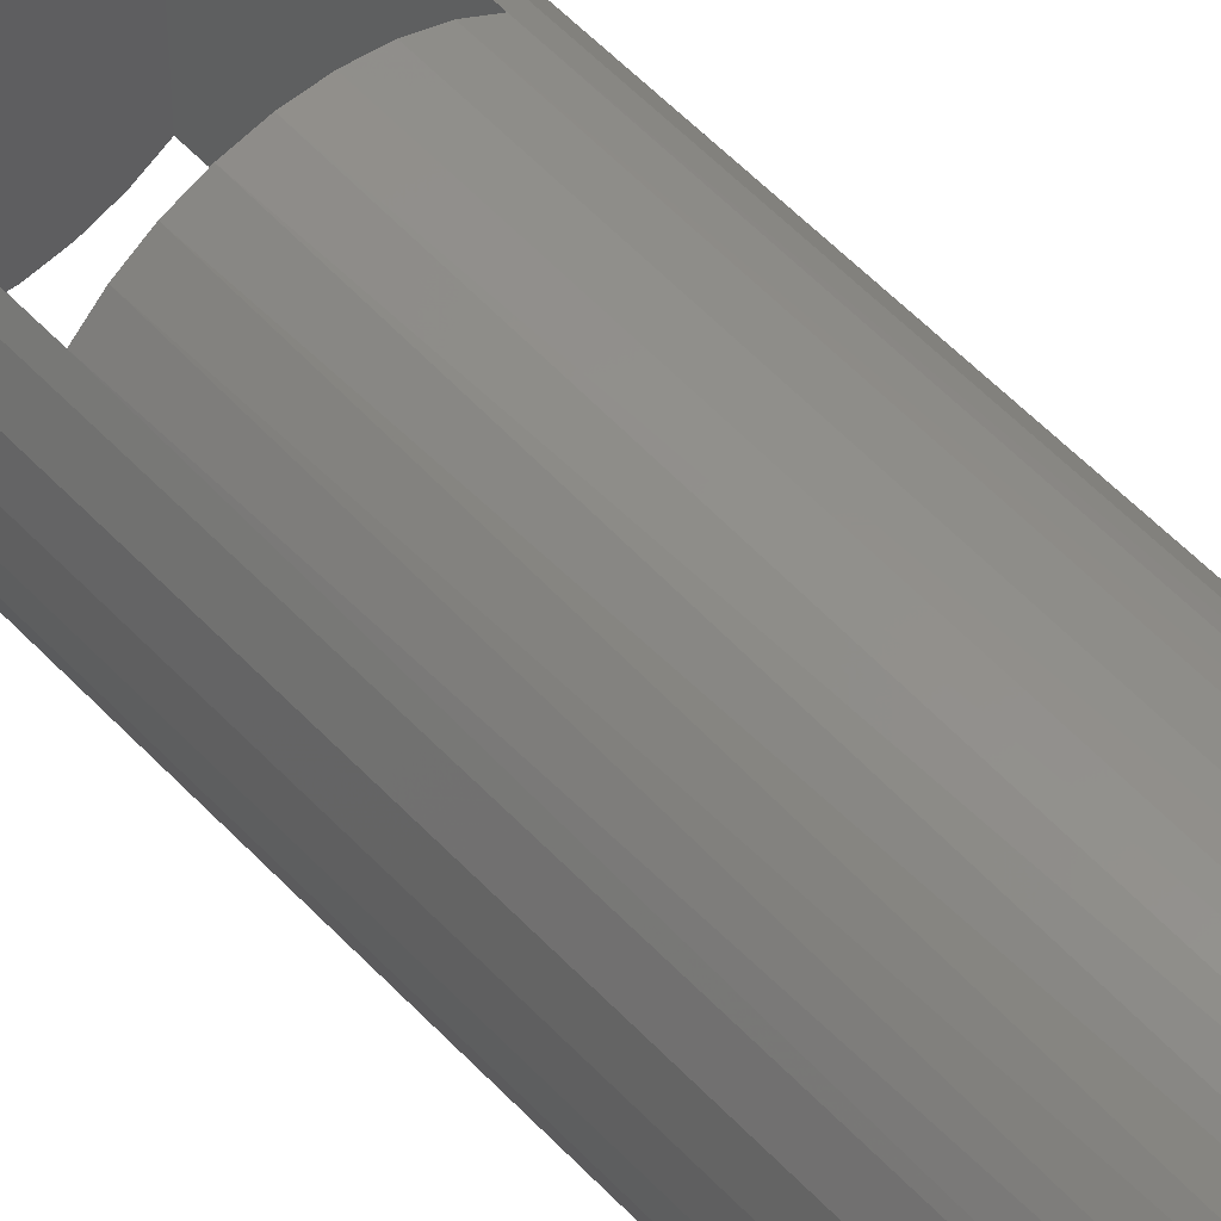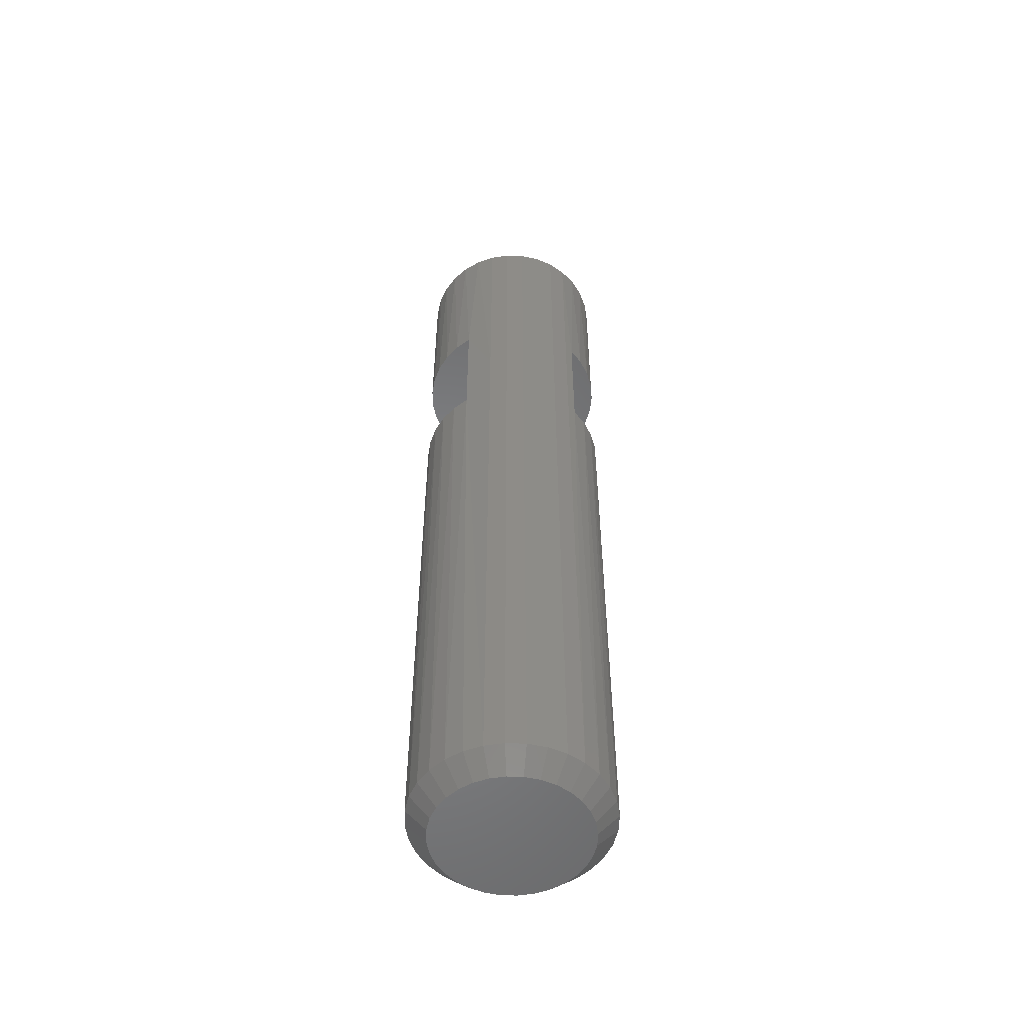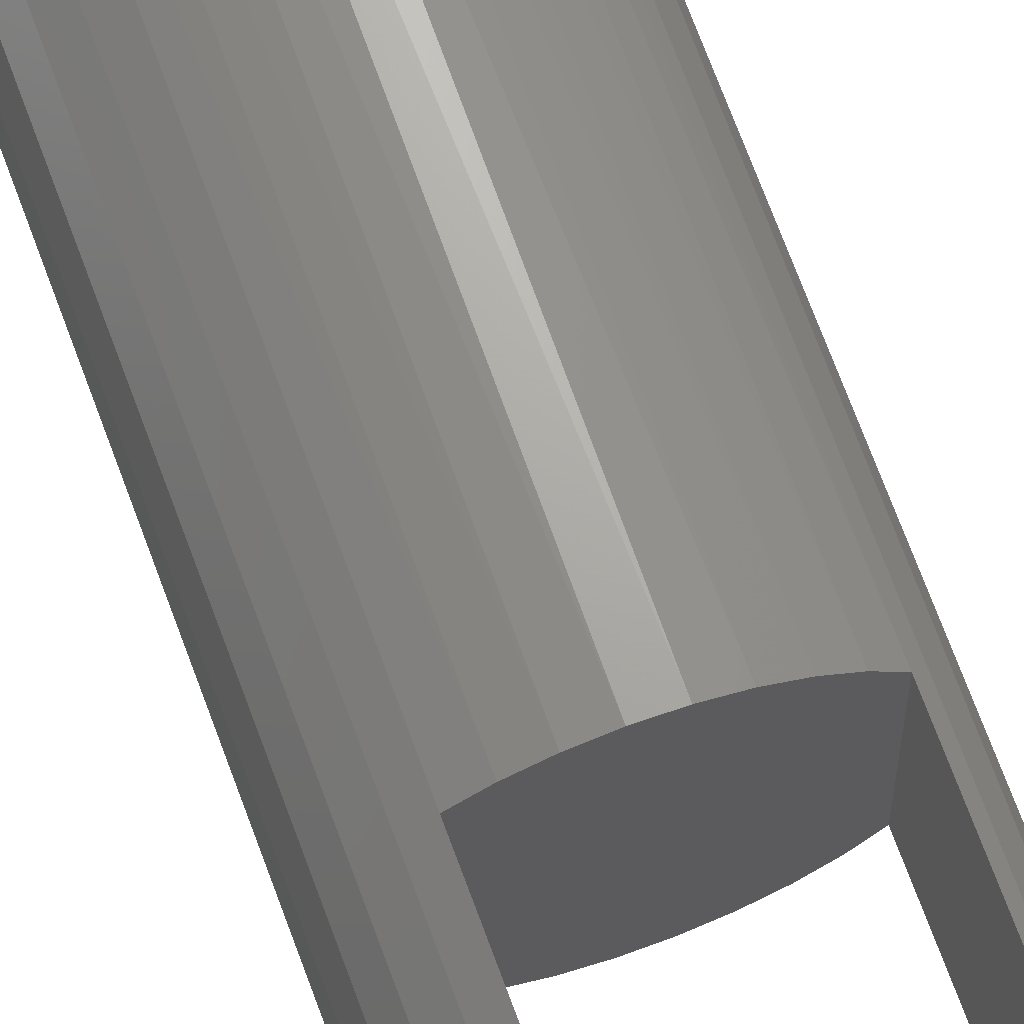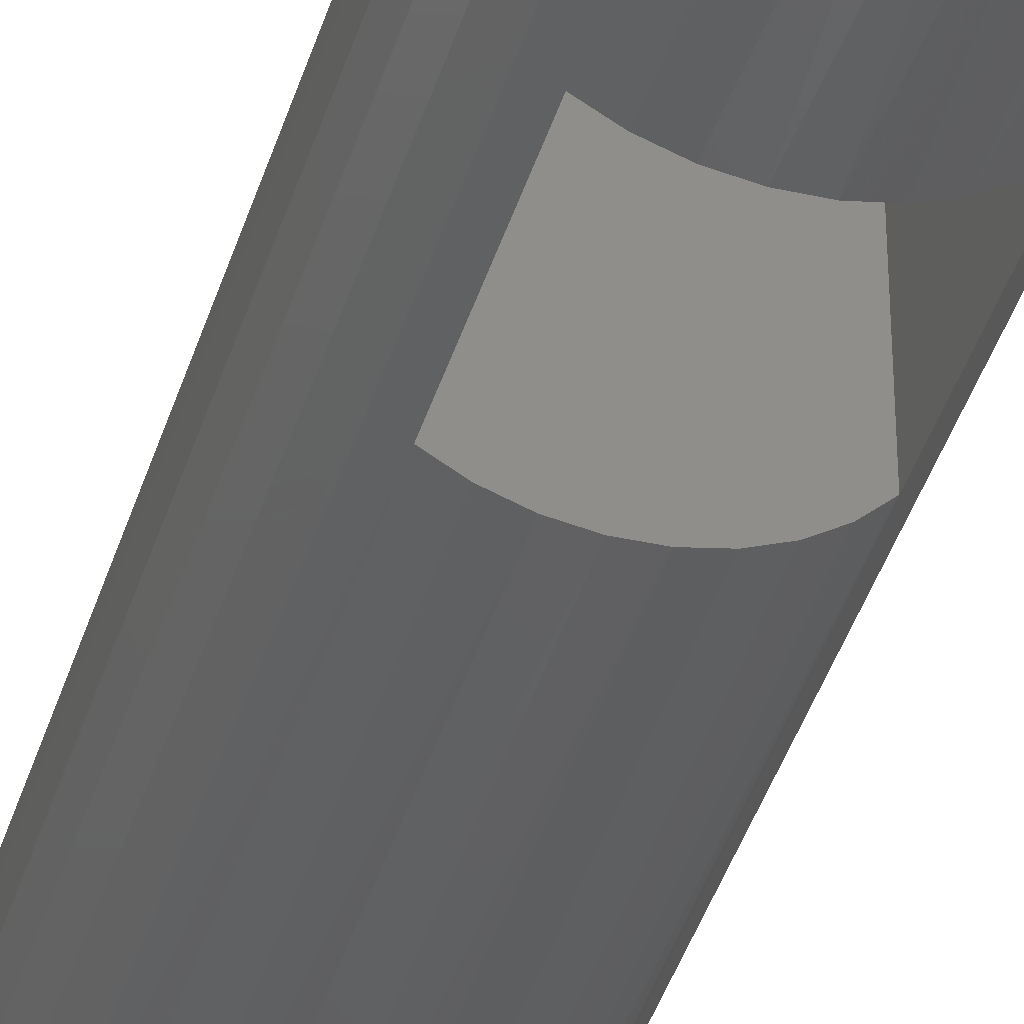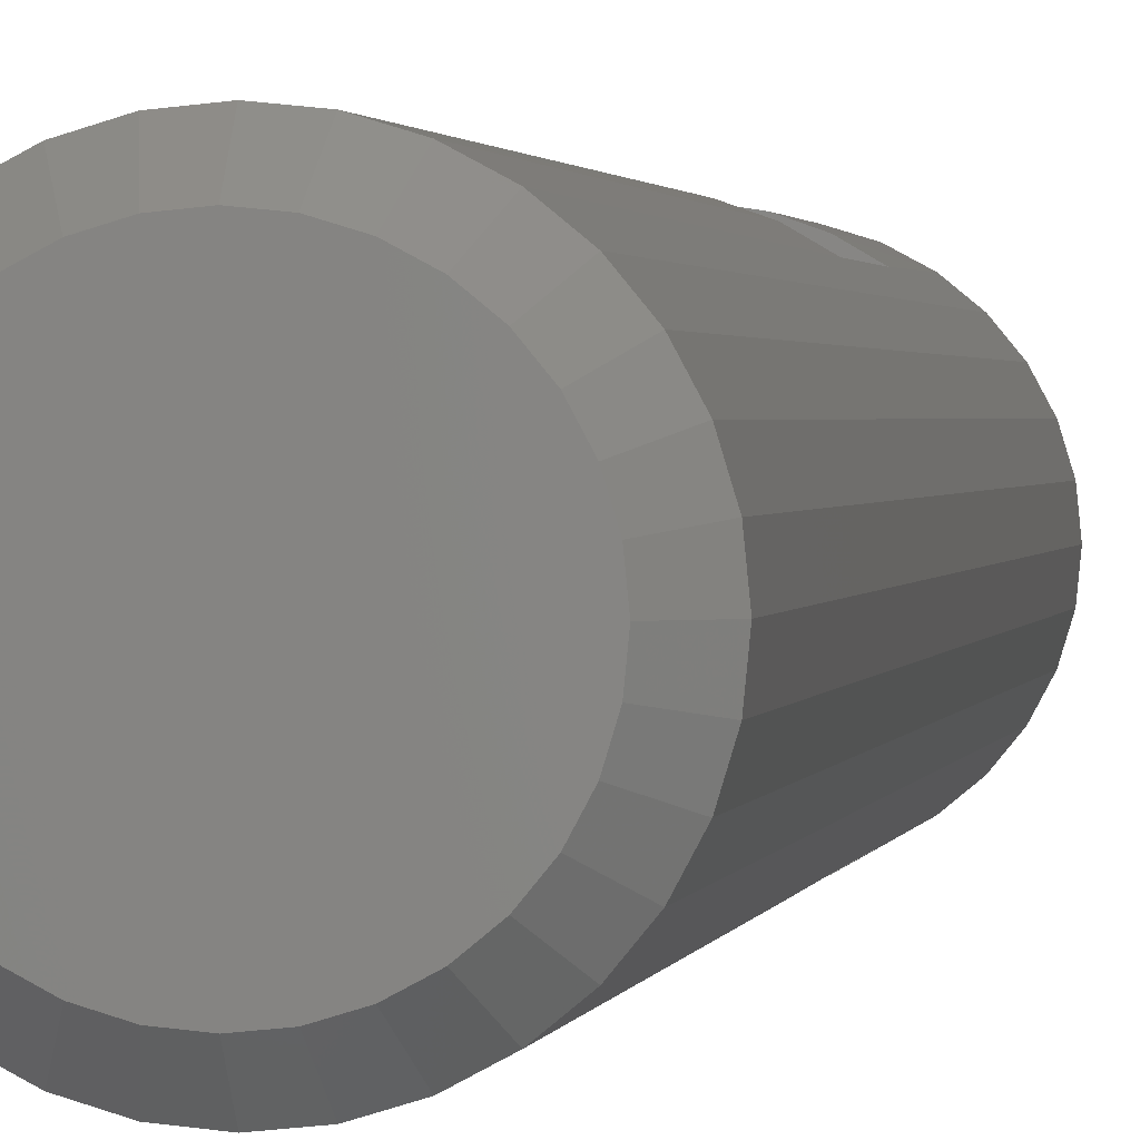
<metadata>
{"format":"stl","ext":"stl","renderer":"f3d","projection":"perspective","resolution":1024,"background":"white","views":[{"elev":52.3,"azim":138.9,"up":"+Y"},{"elev":-53.3,"azim":82.4,"up":"+Z"},{"elev":68.6,"azim":-20.0,"up":"+Y"},{"elev":-42.1,"azim":-16.8,"up":"+Y"},{"elev":1.1,"azim":-172.3,"up":"+Y"}]}
</metadata>
<code>
# stl→obj: 177 verts, 354 faces
v 0.006498 0.08219 0.4531
v -0.007563 0.08268 0.4531
v -0.02147 0.08053 0.4531
v 0.02022 0.07909 0.4531
v -0.03473 0.07583 0.4531
v 0.03312 0.07347 0.4531
v 0.02022 -0.06346 0.4531
v 0.03312 -0.05785 0.4531
v -0.03473 -0.0602 0.4531
v -0.02147 -0.06491 0.4531
v -0.007563 -0.06706 0.4531
v 0.006498 -0.06657 0.4531
v -0.04688 -0.0531 0.4531
v 0.04475 -0.04992 0.4531
v 0.05469 -0.03997 0.4531
v 0.05469 0.05559 0.4531
v -0.04688 0.06873 0.4531
v 0.04475 0.06555 0.4531
v 0.05469 -0.03997 0.5547
v 0.05469 0.05559 0.5547
v -0.02147 0.08053 0.5547
v -0.007563 0.08268 0.5547
v 0.006498 0.08219 0.5547
v 0.02022 0.07909 0.5547
v -0.03473 0.07583 0.5547
v 0.03312 0.07347 0.5547
v -0.03473 -0.0602 0.5547
v 0.03312 -0.05785 0.5547
v 0.02022 -0.06346 0.5547
v -0.02147 -0.06491 0.5547
v 0.006498 -0.06657 0.5547
v -0.007563 -0.06706 0.5547
v -0.04688 0.06873 0.5547
v 0.04475 0.06555 0.5547
v -0.04688 -0.0531 0.5547
v 0.04475 -0.04992 0.5547
v -0.04479 0.07017 0.01562
v -0.03183 0.0771 0.01562
v -0.01776 0.08137 0.01562
v -0.003125 0.08281 0.01562
v 0.01151 0.08137 0.01562
v 0.02558 0.0771 0.01562
v 0.03854 0.07017 0.01562
v 0.04991 0.06085 0.01562
v -0.04479 0.07017 0.6953
v -0.03183 0.0771 0.6953
v -0.01776 0.08137 0.6953
v -0.003125 0.08281 0.6953
v 0.01151 0.08137 0.6953
v 0.02558 0.0771 0.6953
v 0.03854 0.07017 0.6953
v 0.04991 0.06085 0.6953
v -0.05616 0.06085 0.5039
v -0.05616 0.06085 0.6953
v 0.05924 0.04948 0.6953
v 0.05924 0.04948 0.5039
v 0.05924 0.04948 0.01562
v -0.05616 0.06085 0.01562
v -0.06549 0.04948 0.5039
v -0.06549 0.04948 0.01562
v -0.07242 0.03651 0.5039
v -0.07242 0.03651 0.01562
v -0.07668 0.02244 0.5039
v -0.07668 0.02244 0.01562
v -0.07812 0.007812 0.6953
v -0.07812 0.007812 0.01562
v 0.07187 0.007812 0.6953
v 0.07187 0.007812 0.01562
v 0.07043 0.02244 0.5039
v 0.07043 0.02244 0.01562
v 0.06617 0.03651 0.5039
v 0.06617 0.03651 0.01562
v -0.06549 0.04948 0.6953
v -0.07242 0.03651 0.6953
v -0.07668 0.02244 0.6953
v 0.06617 0.03651 0.6953
v 0.07043 0.02244 0.6953
v 0.03854 -0.05455 0.01562
v 0.04991 -0.04522 0.01562
v 0.02558 -0.06148 0.01562
v 0.01151 -0.06575 0.01562
v -0.003125 -0.06719 0.01562
v -0.01776 -0.06575 0.01562
v -0.03183 -0.06148 0.01562
v -0.04479 -0.05455 0.01562
v 0.06617 -0.02089 0.5039
v 0.06617 -0.02089 0.6953
v 0.05924 -0.03386 0.6953
v 0.04991 -0.04522 0.6953
v 0.03854 -0.05455 0.6953
v 0.02558 -0.06148 0.6953
v 0.01151 -0.06575 0.6953
v -0.003125 -0.06719 0.6953
v -0.01776 -0.06575 0.6953
v -0.03183 -0.06148 0.6953
v -0.04479 -0.05455 0.6953
v -0.05616 -0.04522 0.6953
v -0.05616 -0.04522 0.5039
v -0.05616 -0.04522 0.01562
v 0.05924 -0.03386 0.01562
v 0.06617 -0.02089 0.01562
v 0.07043 -0.006819 0.5039
v 0.07043 -0.006819 0.01562
v -0.07668 -0.006819 0.5039
v -0.07668 -0.006819 0.01562
v -0.07242 -0.02089 0.5039
v -0.07242 -0.02089 0.01562
v -0.06549 -0.03386 0.5039
v -0.06549 -0.03386 0.01562
v 0.07043 -0.006819 0.6953
v -0.06549 -0.03386 0.6953
v -0.07242 -0.02089 0.6953
v -0.07668 -0.006819 0.6953
v -0.003125 0.03594 0.75
v -0.008612 0.0354 0.75
v -0.01389 0.0338 0.75
v 0.002362 0.0354 0.75
v 0.007638 0.0338 0.75
v -0.01875 0.0312 0.75
v 0.0125 0.0312 0.75
v -0.02301 0.0277 0.75
v 0.01676 0.0277 0.75
v -0.02651 0.02344 0.75
v 0.02026 0.02344 0.75
v -0.02911 0.01858 0.75
v 0.02286 0.01858 0.75
v -0.03071 0.0133 0.75
v 0.02446 0.0133 0.75
v 0.02446 0.002326 0.75
v -0.02911 -0.00295 0.75
v 0.02286 -0.00295 0.75
v -0.02651 -0.007813 0.75
v 0.02026 -0.007813 0.75
v -0.02301 -0.01207 0.75
v 0.01676 -0.01207 0.75
v -0.01875 -0.01557 0.75
v 0.0125 -0.01557 0.75
v -0.01389 -0.01817 0.75
v 0.007638 -0.01817 0.75
v -0.008612 -0.01977 0.75
v -0.003125 -0.02031 0.75
v 0.002362 -0.01977 0.75
v 0.025 0.007812 0.75
v -0.03125 0.007812 0.75
v -0.03071 0.002326 0.75
v -0.003125 0.06719 0
v 0.008458 0.06605 0
v -0.01471 0.06605 0
v -0.02585 0.06267 0
v 0.0196 0.06267 0
v -0.03611 0.05718 0
v 0.02986 0.05718 0
v -0.04511 0.0498 0
v 0.03886 0.0498 0
v -0.05249 0.0408 0
v 0.04624 0.0408 0
v -0.05798 0.03053 0
v 0.05173 0.03053 0
v 0.04624 -0.02517 0
v -0.05249 -0.02517 0
v 0.05173 -0.01491 0
v -0.04511 -0.03417 0
v 0.03886 -0.03417 0
v -0.03611 -0.04156 0
v 0.02986 -0.04156 0
v -0.02585 -0.04704 0
v 0.0196 -0.04704 0
v -0.01471 -0.05042 0
v 0.008458 -0.05042 0
v -0.003125 -0.05156 0
v -0.05798 -0.01491 0
v -0.06136 -0.003771 0
v 0.05511 -0.003771 0
v -0.0625 0.007812 0
v 0.05625 0.007812 0
v -0.06136 0.0194 0
v 0.05511 0.0194 0
f 1 2 3
f 1 3 4
f 4 3 5
f 4 5 6
f 7 8 9
f 9 10 7
f 7 10 11
f 7 11 12
f 13 9 8
f 13 8 14
f 13 14 15
f 13 15 16
f 13 16 17
f 17 16 18
f 17 18 6
f 17 6 5
f 15 19 16
f 16 19 20
f 21 22 23
f 23 24 21
f 25 21 24
f 24 26 25
f 27 28 29
f 27 29 30
f 30 29 31
f 30 31 32
f 33 25 26
f 33 26 34
f 33 34 20
f 33 20 19
f 33 19 35
f 35 19 36
f 35 36 28
f 35 28 27
f 35 13 33
f 33 13 17
f 37 5 38
f 38 5 3
f 38 3 39
f 39 3 2
f 39 2 40
f 40 2 1
f 40 1 41
f 41 1 4
f 41 4 42
f 42 4 6
f 42 6 43
f 43 6 18
f 43 18 44
f 45 46 25
f 21 25 46
f 46 47 21
f 22 21 47
f 47 48 22
f 23 22 48
f 48 49 23
f 24 23 49
f 49 50 24
f 26 24 50
f 50 51 26
f 34 26 51
f 51 52 34
f 33 53 54
f 33 54 45
f 33 45 25
f 20 34 52
f 20 52 55
f 20 55 56
f 16 20 56
f 16 56 57
f 16 57 44
f 16 44 18
f 17 5 37
f 17 37 58
f 17 58 53
f 17 53 33
f 53 58 59
f 59 58 60
f 59 60 61
f 61 60 62
f 61 62 63
f 63 62 64
f 63 64 65
f 65 64 66
f 67 68 69
f 69 68 70
f 69 70 71
f 71 70 72
f 71 72 56
f 56 72 57
f 54 53 73
f 73 53 59
f 73 59 74
f 74 59 61
f 74 61 75
f 75 61 63
f 75 63 65
f 56 55 71
f 71 55 76
f 71 76 69
f 69 76 77
f 69 77 67
f 78 79 14
f 14 8 78
f 80 78 8
f 8 7 80
f 81 80 7
f 7 12 81
f 82 81 12
f 12 11 82
f 83 82 11
f 11 10 83
f 84 83 10
f 10 9 84
f 85 84 9
f 86 87 88
f 36 89 90
f 36 90 28
f 28 90 91
f 28 91 29
f 29 91 92
f 29 92 31
f 31 92 93
f 31 93 32
f 32 93 94
f 32 94 30
f 30 94 95
f 30 95 27
f 27 95 96
f 35 27 96
f 35 96 97
f 35 97 98
f 13 35 98
f 13 98 99
f 13 99 85
f 13 85 9
f 15 14 79
f 15 79 100
f 15 100 101
f 15 101 86
f 19 15 86
f 19 86 88
f 19 88 89
f 19 89 36
f 86 101 102
f 102 101 103
f 102 103 67
f 67 103 68
f 65 66 104
f 104 66 105
f 104 105 106
f 106 105 107
f 106 107 108
f 108 107 109
f 108 109 98
f 98 109 99
f 87 86 110
f 110 86 102
f 110 102 67
f 98 97 108
f 108 97 111
f 108 111 106
f 106 111 112
f 106 112 104
f 104 112 113
f 104 113 65
f 114 115 116
f 117 114 116
f 117 116 118
f 118 116 119
f 118 119 120
f 120 119 121
f 120 121 122
f 122 121 123
f 122 123 124
f 124 123 125
f 124 125 126
f 126 125 127
f 126 127 128
f 129 130 131
f 131 130 132
f 131 132 133
f 133 132 134
f 133 134 135
f 135 134 136
f 135 136 137
f 137 136 138
f 137 138 139
f 139 138 140
f 139 140 141
f 139 141 142
f 128 127 143
f 143 127 144
f 143 144 129
f 129 144 145
f 129 145 130
f 144 127 65
f 127 75 65
f 67 77 143
f 77 128 143
f 77 76 126
f 128 77 126
f 55 52 124
f 124 76 55
f 126 76 124
f 51 50 118
f 120 51 118
f 120 122 51
f 49 48 117
f 117 50 49
f 118 50 117
f 47 46 116
f 115 47 116
f 115 114 47
f 45 54 119
f 119 46 45
f 116 46 119
f 73 74 125
f 123 73 125
f 123 121 73
f 127 74 75
f 125 74 127
f 122 124 52
f 52 51 122
f 114 117 48
f 48 47 114
f 121 119 54
f 54 73 121
f 143 129 67
f 129 110 67
f 65 113 144
f 113 145 144
f 113 112 130
f 145 113 130
f 111 97 132
f 132 112 111
f 130 112 132
f 96 95 138
f 136 96 138
f 136 134 96
f 94 93 140
f 140 95 94
f 138 95 140
f 92 91 139
f 142 92 139
f 142 141 92
f 90 89 137
f 137 91 90
f 139 91 137
f 88 87 131
f 133 88 131
f 133 135 88
f 129 87 110
f 131 87 129
f 134 132 97
f 97 96 134
f 141 140 93
f 93 92 141
f 135 137 89
f 89 88 135
f 146 147 148
f 149 148 147
f 150 149 147
f 151 149 150
f 152 151 150
f 153 151 152
f 154 153 152
f 155 153 154
f 156 155 154
f 157 155 156
f 158 157 156
f 159 160 161
f 162 160 159
f 163 162 159
f 164 162 163
f 165 164 163
f 166 164 165
f 167 166 165
f 168 166 167
f 169 168 167
f 170 168 169
f 160 171 161
f 161 171 172
f 161 172 173
f 173 172 174
f 173 174 175
f 175 174 176
f 175 176 177
f 177 176 157
f 177 157 158
f 174 105 66
f 174 172 105
f 68 173 175
f 68 103 173
f 171 107 105
f 171 105 172
f 160 99 109
f 109 107 160
f 160 107 171
f 166 84 85
f 166 85 164
f 85 162 164
f 168 82 83
f 83 84 168
f 168 84 166
f 167 80 81
f 167 81 169
f 81 170 169
f 165 79 78
f 78 80 165
f 165 80 167
f 161 101 100
f 161 100 159
f 100 163 159
f 103 101 173
f 173 101 161
f 99 160 162
f 162 85 99
f 82 168 170
f 170 81 82
f 79 165 163
f 163 100 79
f 175 70 68
f 175 177 70
f 66 176 174
f 66 64 176
f 158 72 70
f 158 70 177
f 156 44 57
f 57 72 156
f 156 72 158
f 150 42 43
f 150 43 152
f 43 154 152
f 147 40 41
f 41 42 147
f 147 42 150
f 149 38 39
f 149 39 148
f 39 146 148
f 151 58 37
f 37 38 151
f 151 38 149
f 157 62 60
f 157 60 155
f 60 153 155
f 64 62 176
f 176 62 157
f 44 156 154
f 154 43 44
f 40 147 146
f 146 39 40
f 58 151 153
f 153 60 58

</code>
